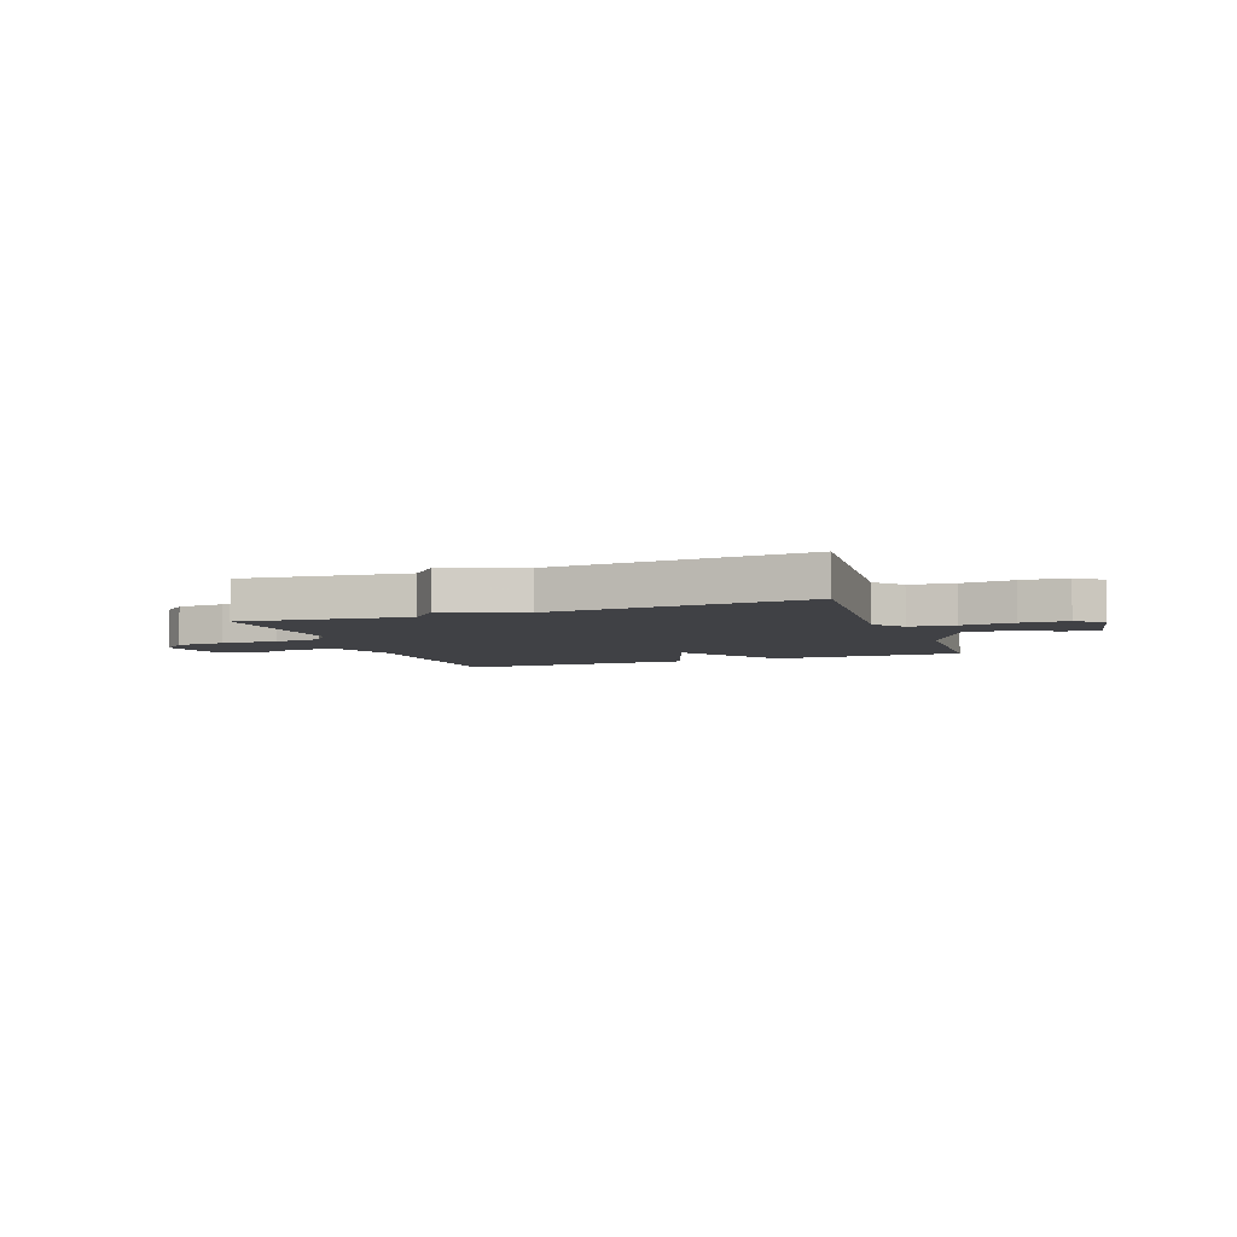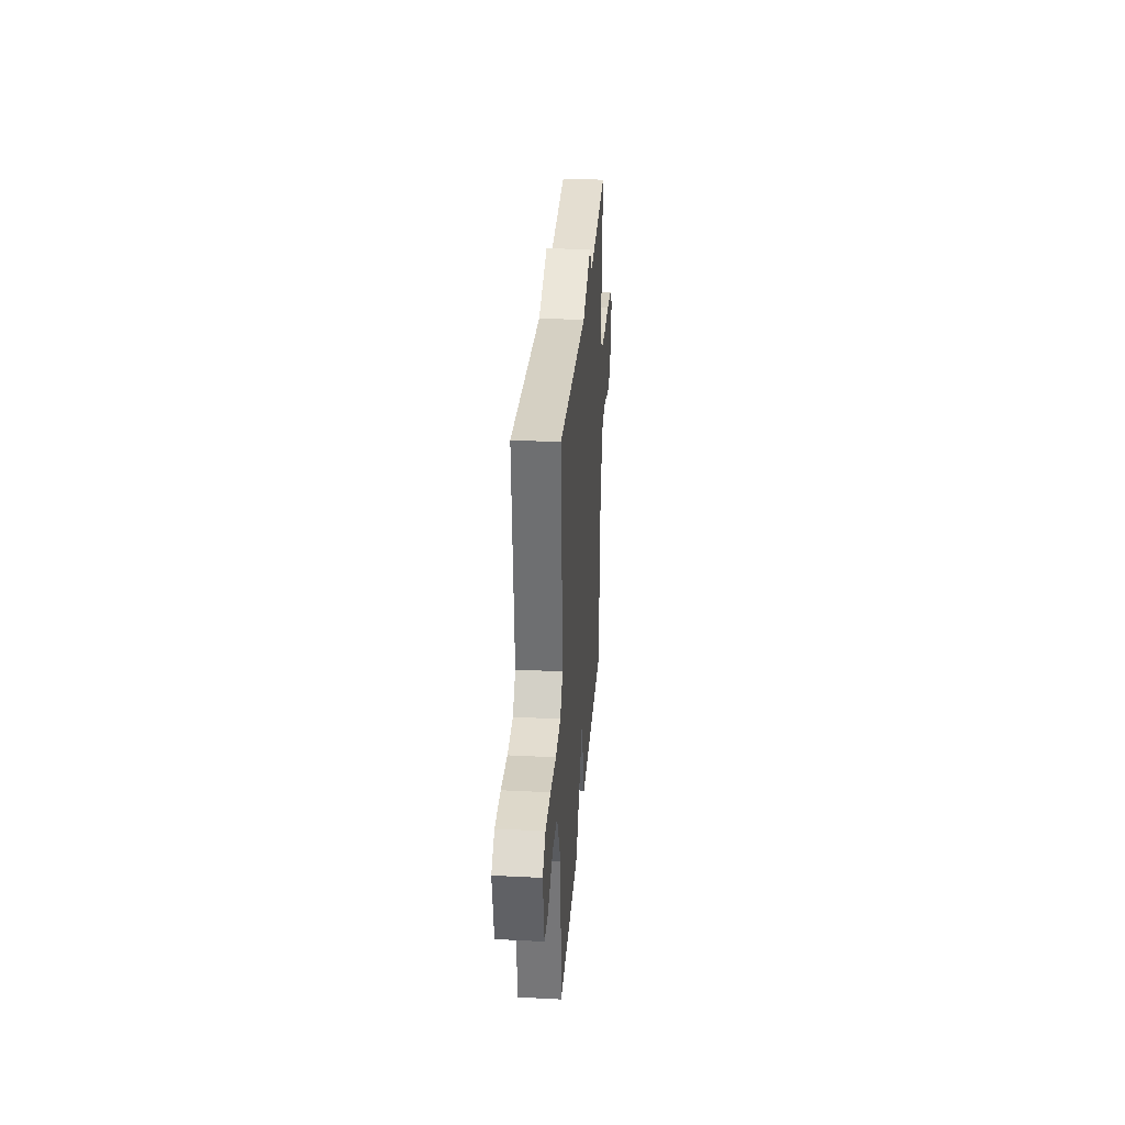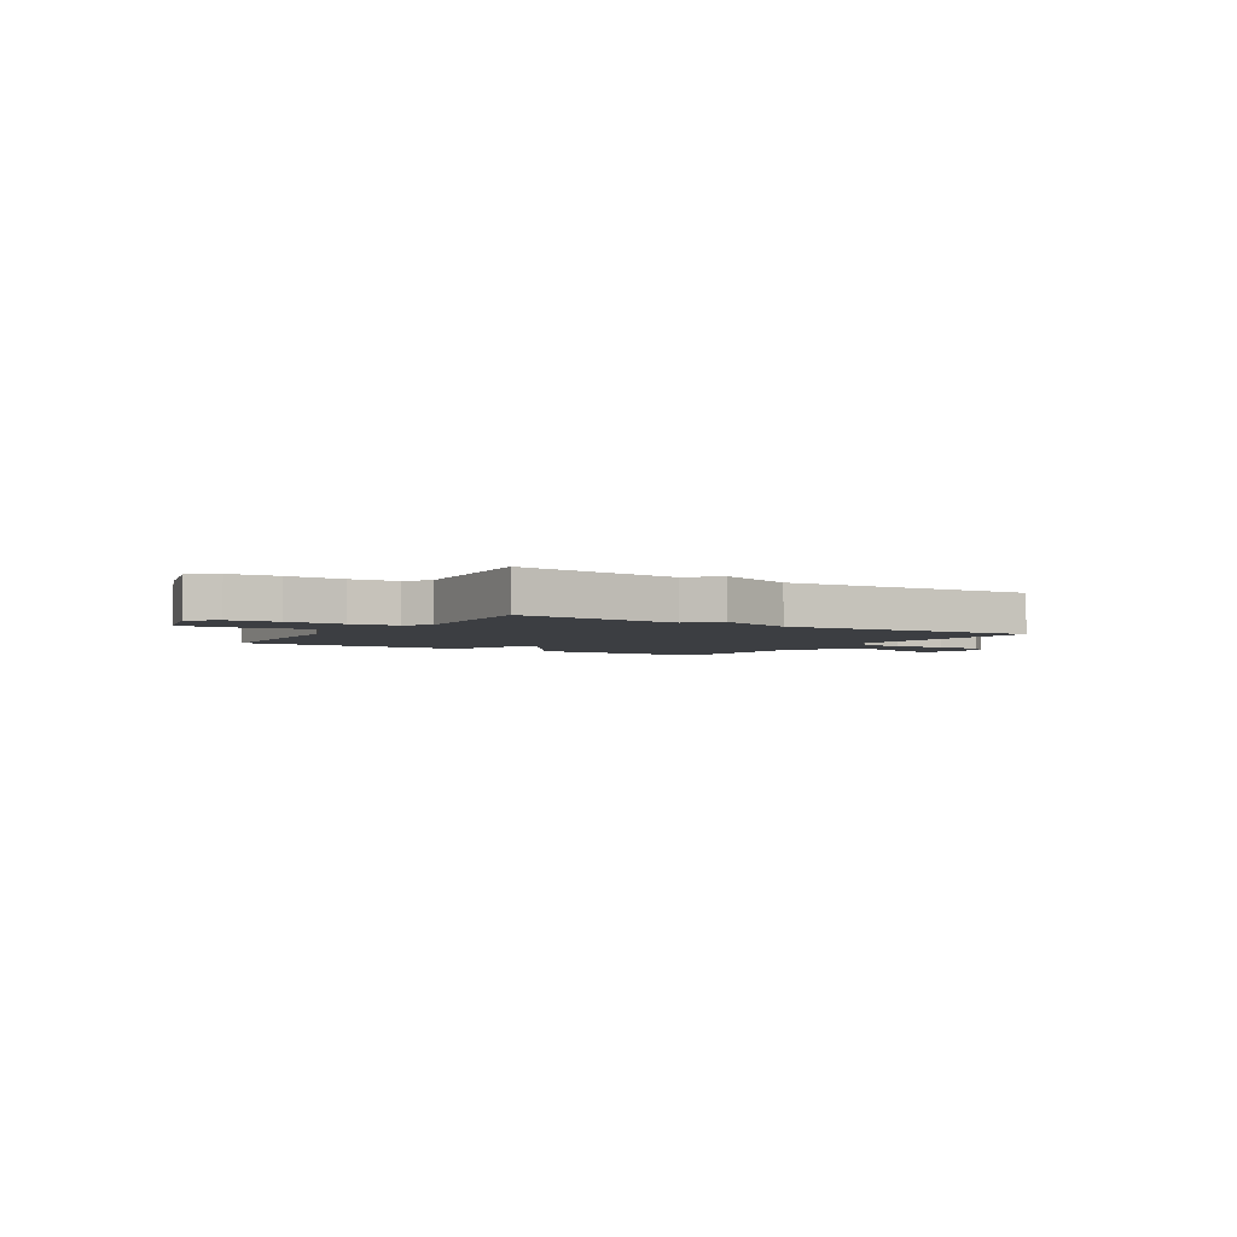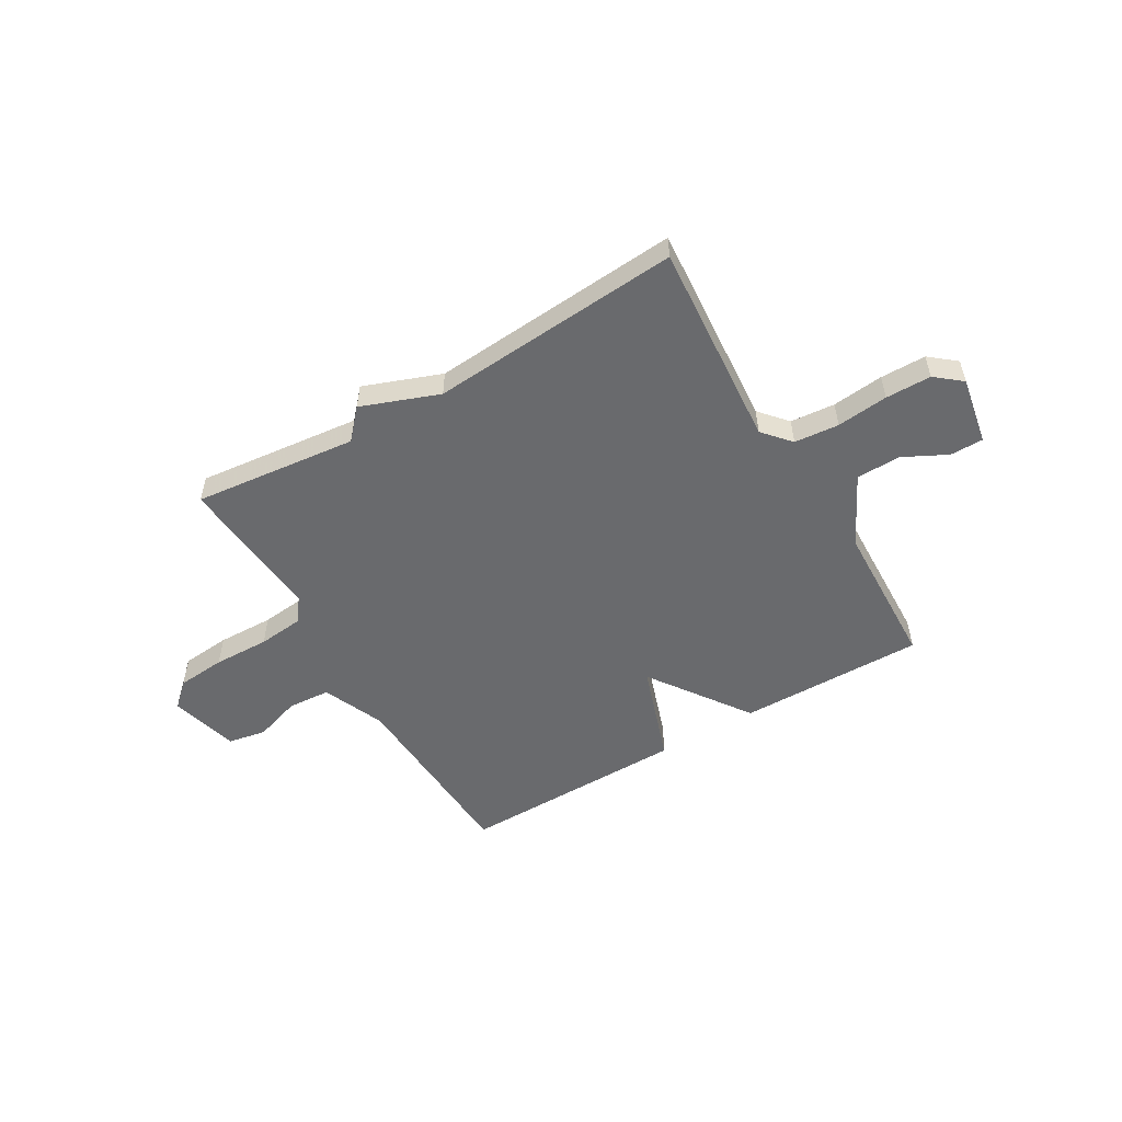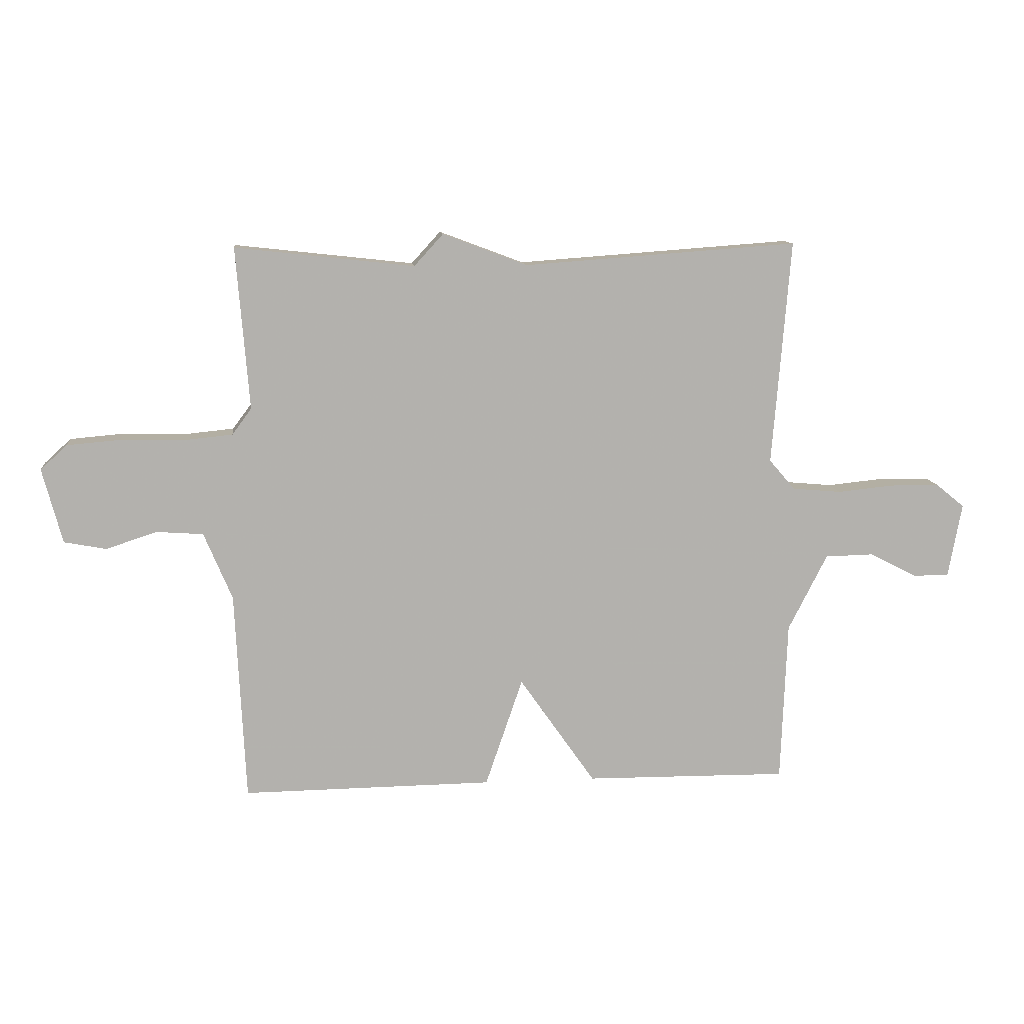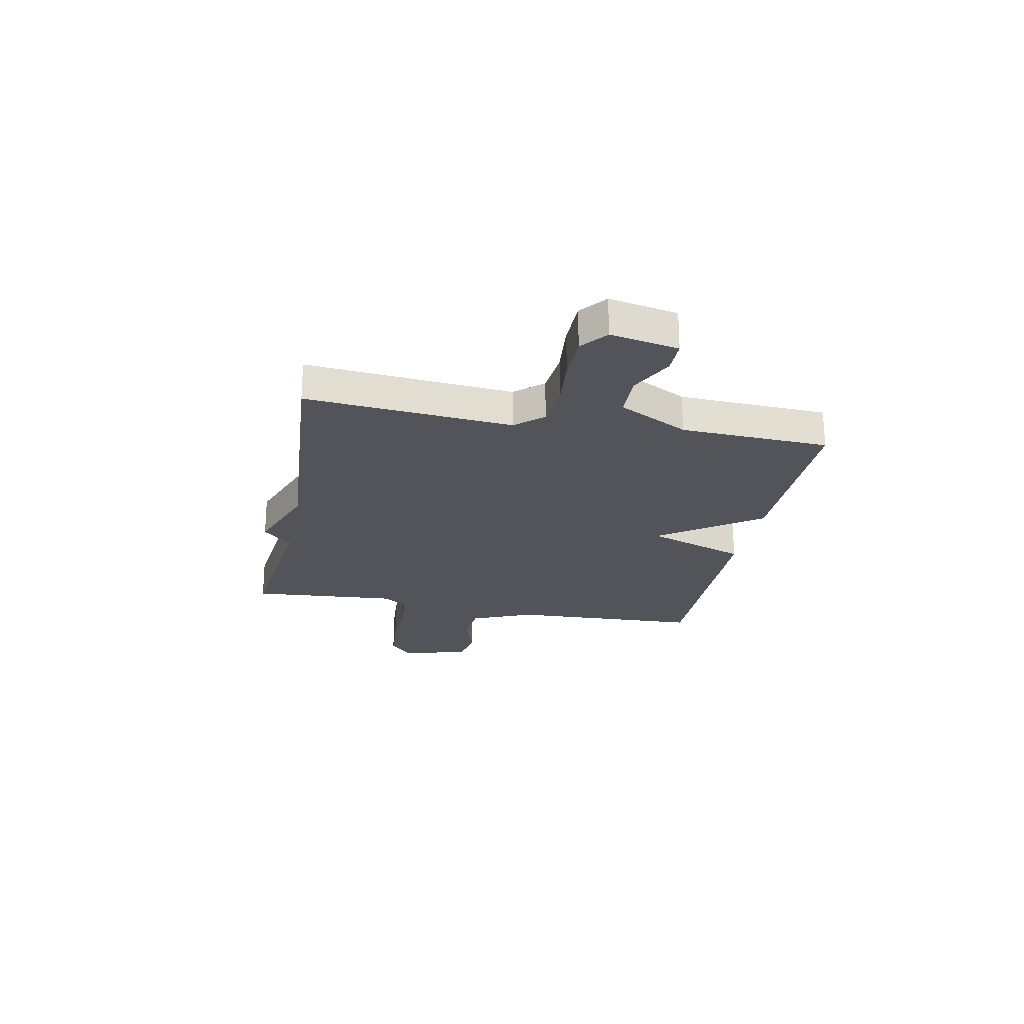
<metadata>
{"format":"obj","ext":"obj","renderer":"f3d","projection":"perspective","resolution":1024,"background":"white","views":[{"elev":-5.8,"azim":19.6,"up":"+Y"},{"elev":30.4,"azim":94.2,"up":"+Z"},{"elev":-3.4,"azim":-32.3,"up":"+Y"},{"elev":-53.1,"azim":30.6,"up":"+Y"},{"elev":11.1,"azim":-6.4,"up":"+Z"},{"elev":-23.7,"azim":78.8,"up":"+Y"}]}
</metadata>
<code>
v -0.5 0.07 -0.5
v -0.518 0.07 -0.13
v -0.568 0.07 -0.011
v -0.65 0.07 -0.005
v -0.74 0.07 -0.034
v -0.814 0.07 -0.02
v -0.849 0.07 0.112
v -0.802 0.07 0.155
v -0.708 0.07 0.163
v -0.6 0.07 0.16
v -0.511 0.07 0.169
v -0.477 0.07 0.215
v -0.5 0.07 0.5
v -0.184 0.07 0.465
v -0.133 0.07 0.521
v 0.016 0.07 0.465
v 0.5 0.07 0.5
v 0.468 0.07 0.103
v 0.514 0.07 0.05
v 0.6 0.07 0.042
v 0.699 0.07 0.052
v 0.787 0.07 0.051
v 0.837 0.07 0.01
v 0.813 0.07 -0.121
v 0.749 0.07 -0.121
v 0.665 0.07 -0.078
v 0.58 0.07 -0.08
v 0.511 0.07 -0.215
v 0.5 0.07 -0.5
v 0.142 0.07 -0.496
v 0.008 0.07 -0.304
v -0.058 0.07 -0.496
v -0.5 0 -0.5
v -0.518 0 -0.13
v -0.568 0 -0.011
v -0.65 0 -0.005
v -0.74 0 -0.034
v -0.814 0 -0.02
v -0.849 0 0.112
v -0.802 0 0.155
v -0.708 0 0.163
v -0.6 0 0.16
v -0.511 0 0.169
v -0.477 0 0.215
v -0.5 0 0.5
v -0.184 0 0.465
v -0.133 0 0.521
v 0.016 0 0.465
v 0.5 0 0.5
v 0.468 0 0.103
v 0.514 0 0.05
v 0.6 0 0.042
v 0.699 0 0.052
v 0.787 0 0.051
v 0.837 0 0.01
v 0.813 0 -0.121
v 0.749 0 -0.121
v 0.665 0 -0.078
v 0.58 0 -0.08
v 0.511 0 -0.215
v 0.5 0 -0.5
v 0.142 0 -0.496
v 0.008 0 -0.304
v -0.058 0 -0.496
f 31 32 1 2
f 28 29 30 31
f 31 2 3
f 28 31 3
f 27 28 3
f 26 27 3 4
f 24 25 26
f 23 24 26
f 22 23 26
f 21 22 26
f 20 21 26
f 19 20 26 4
f 18 19 4
f 16 17 18 4
f 14 15 16
f 14 16 4
f 12 13 14
f 11 12 14
f 11 14 4
f 5 6 7
f 4 5 7
f 11 4 7
f 10 11 7
f 7 8 9 10
f 34 33 64 63
f 63 62 61 60
f 35 34 63
f 35 63 60
f 35 60 59
f 36 35 59 58
f 58 57 56
f 58 56 55
f 58 55 54
f 58 54 53
f 58 53 52
f 36 58 52 51
f 36 51 50
f 36 50 49 48
f 48 47 46
f 36 48 46
f 46 45 44
f 46 44 43
f 36 46 43
f 39 38 37
f 39 37 36
f 39 36 43
f 39 43 42
f 42 41 40 39
f 1 33 34 2
f 2 34 35 3
f 3 35 36 4
f 4 36 37 5
f 5 37 38 6
f 6 38 39 7
f 7 39 40 8
f 8 40 41 9
f 9 41 42 10
f 10 42 43 11
f 11 43 44 12
f 12 44 45 13
f 13 45 46 14
f 14 46 47 15
f 15 47 48 16
f 16 48 49 17
f 17 49 50 18
f 18 50 51 19
f 19 51 52 20
f 20 52 53 21
f 21 53 54 22
f 22 54 55 23
f 23 55 56 24
f 24 56 57 25
f 25 57 58 26
f 26 58 59 27
f 27 59 60 28
f 28 60 61 29
f 29 61 62 30
f 30 62 63 31
f 31 63 64 32
f 32 64 33 1

</code>
